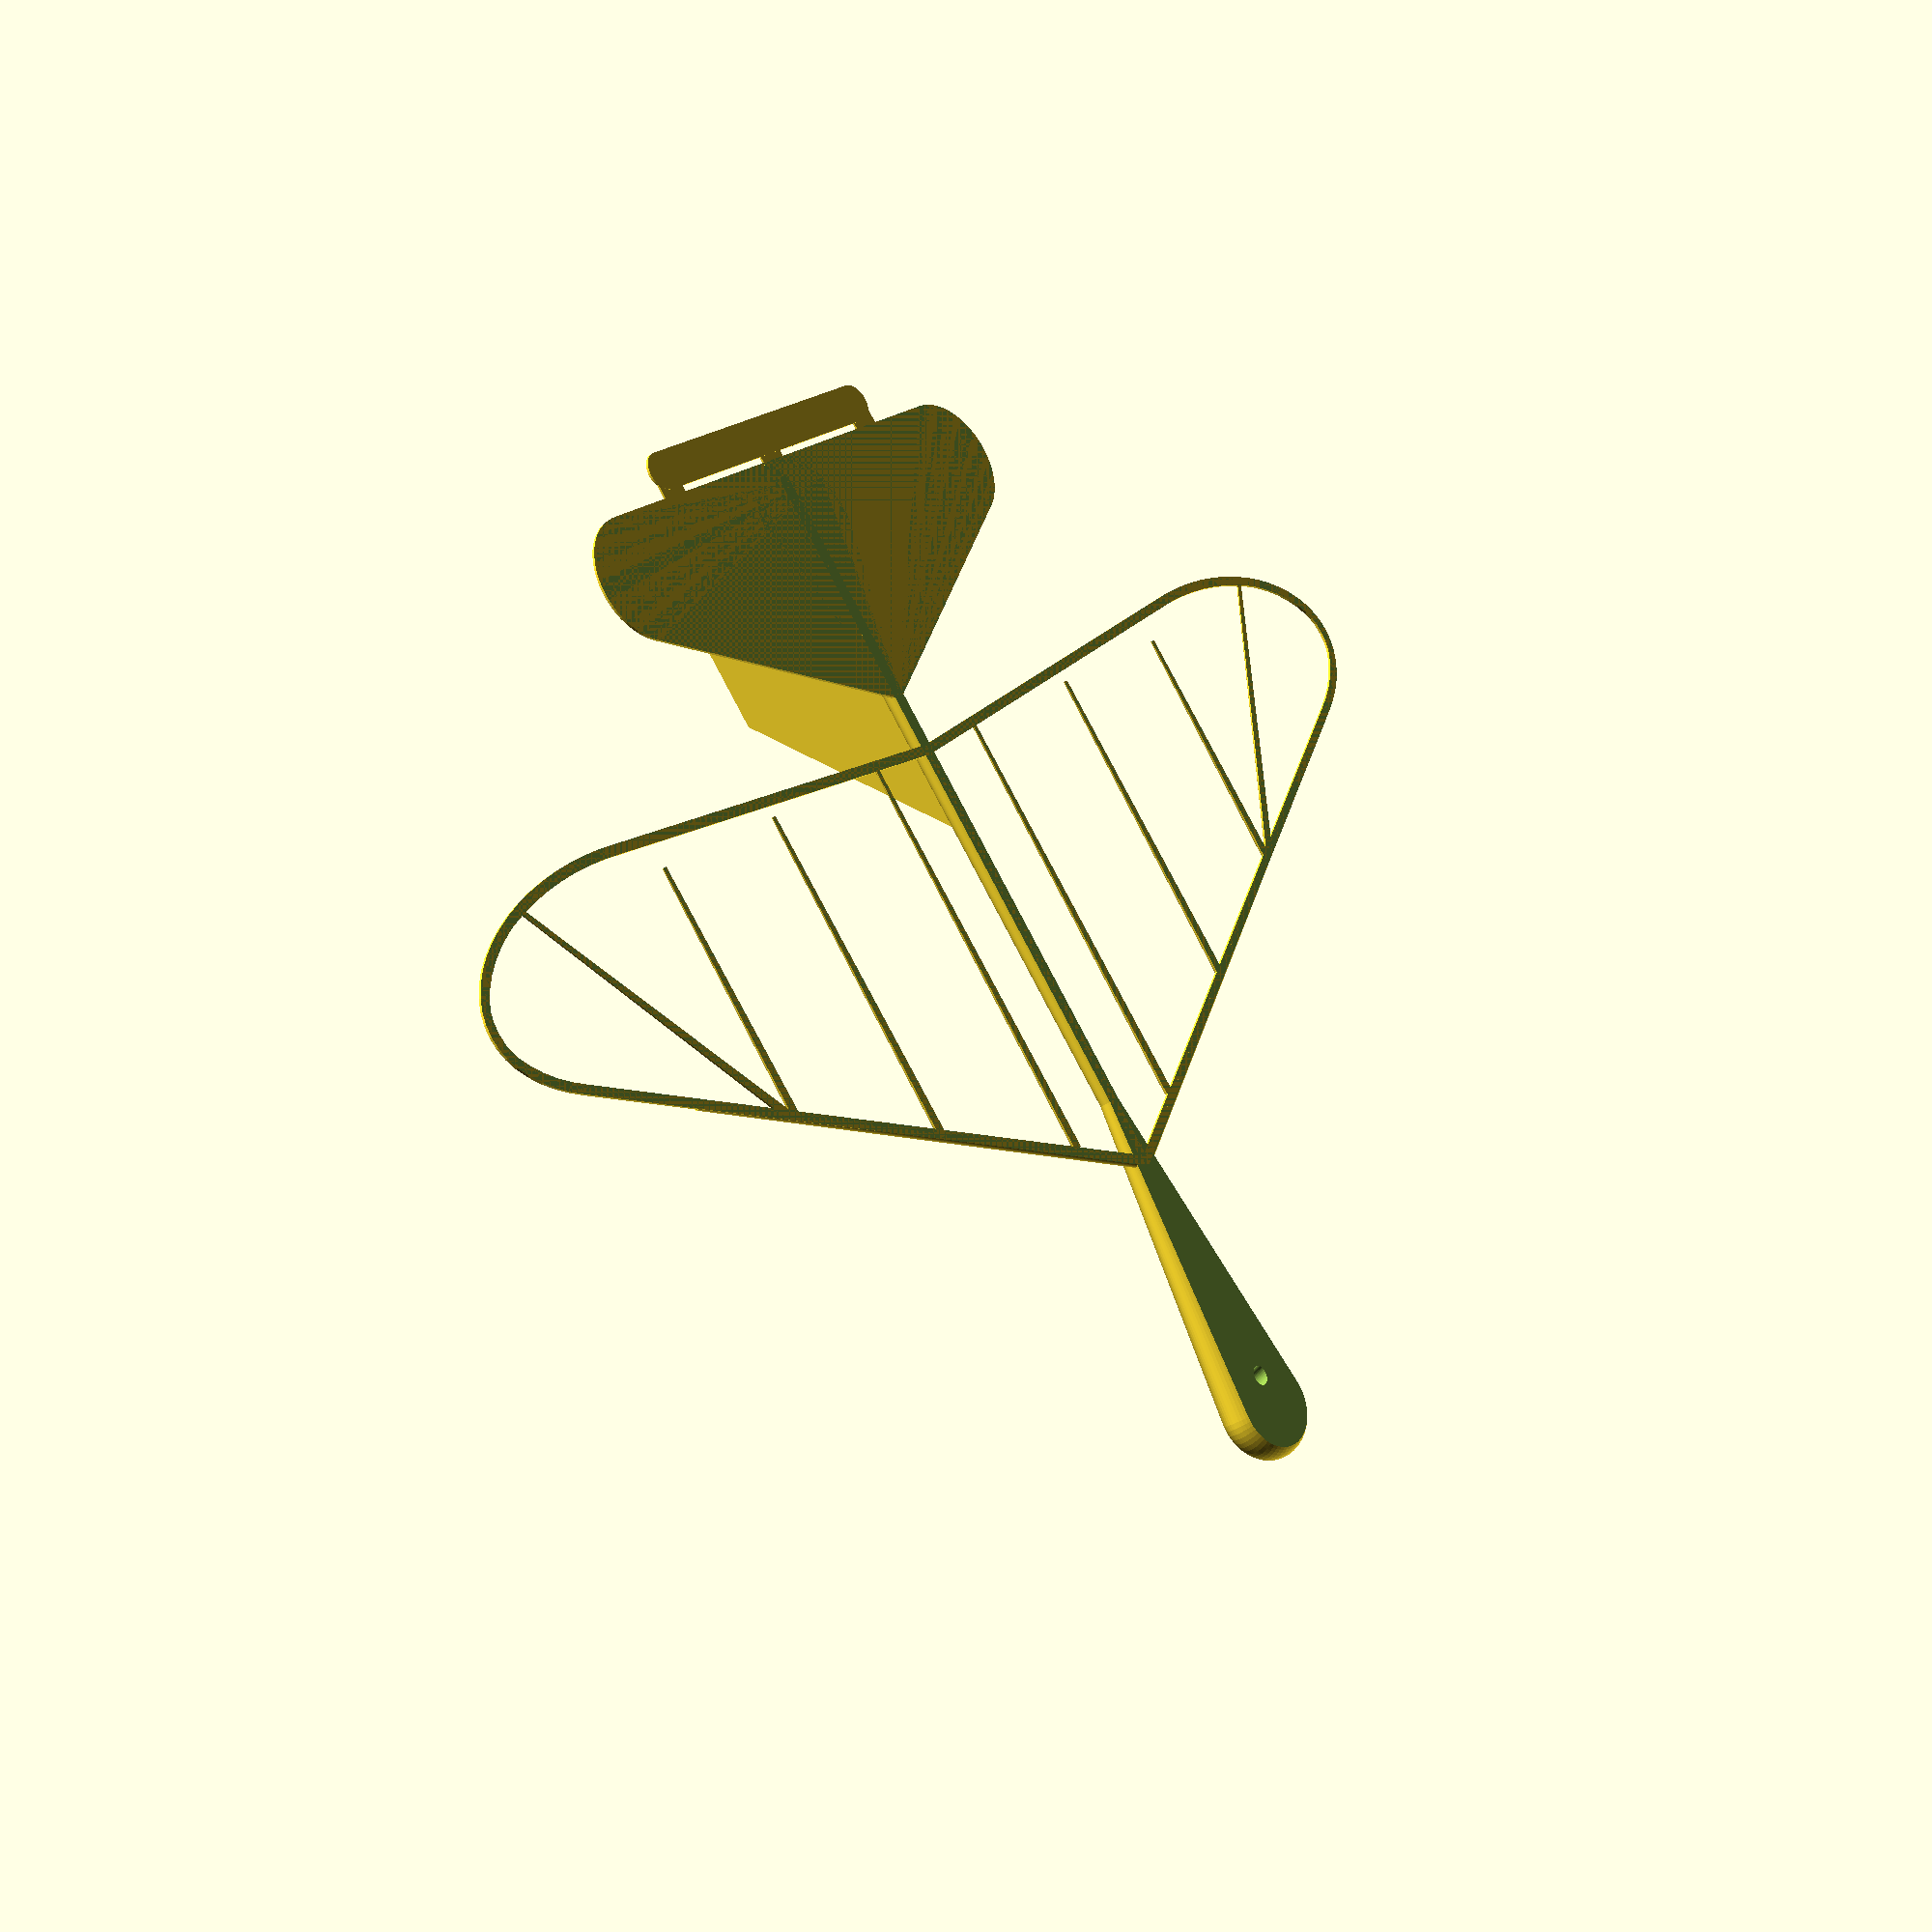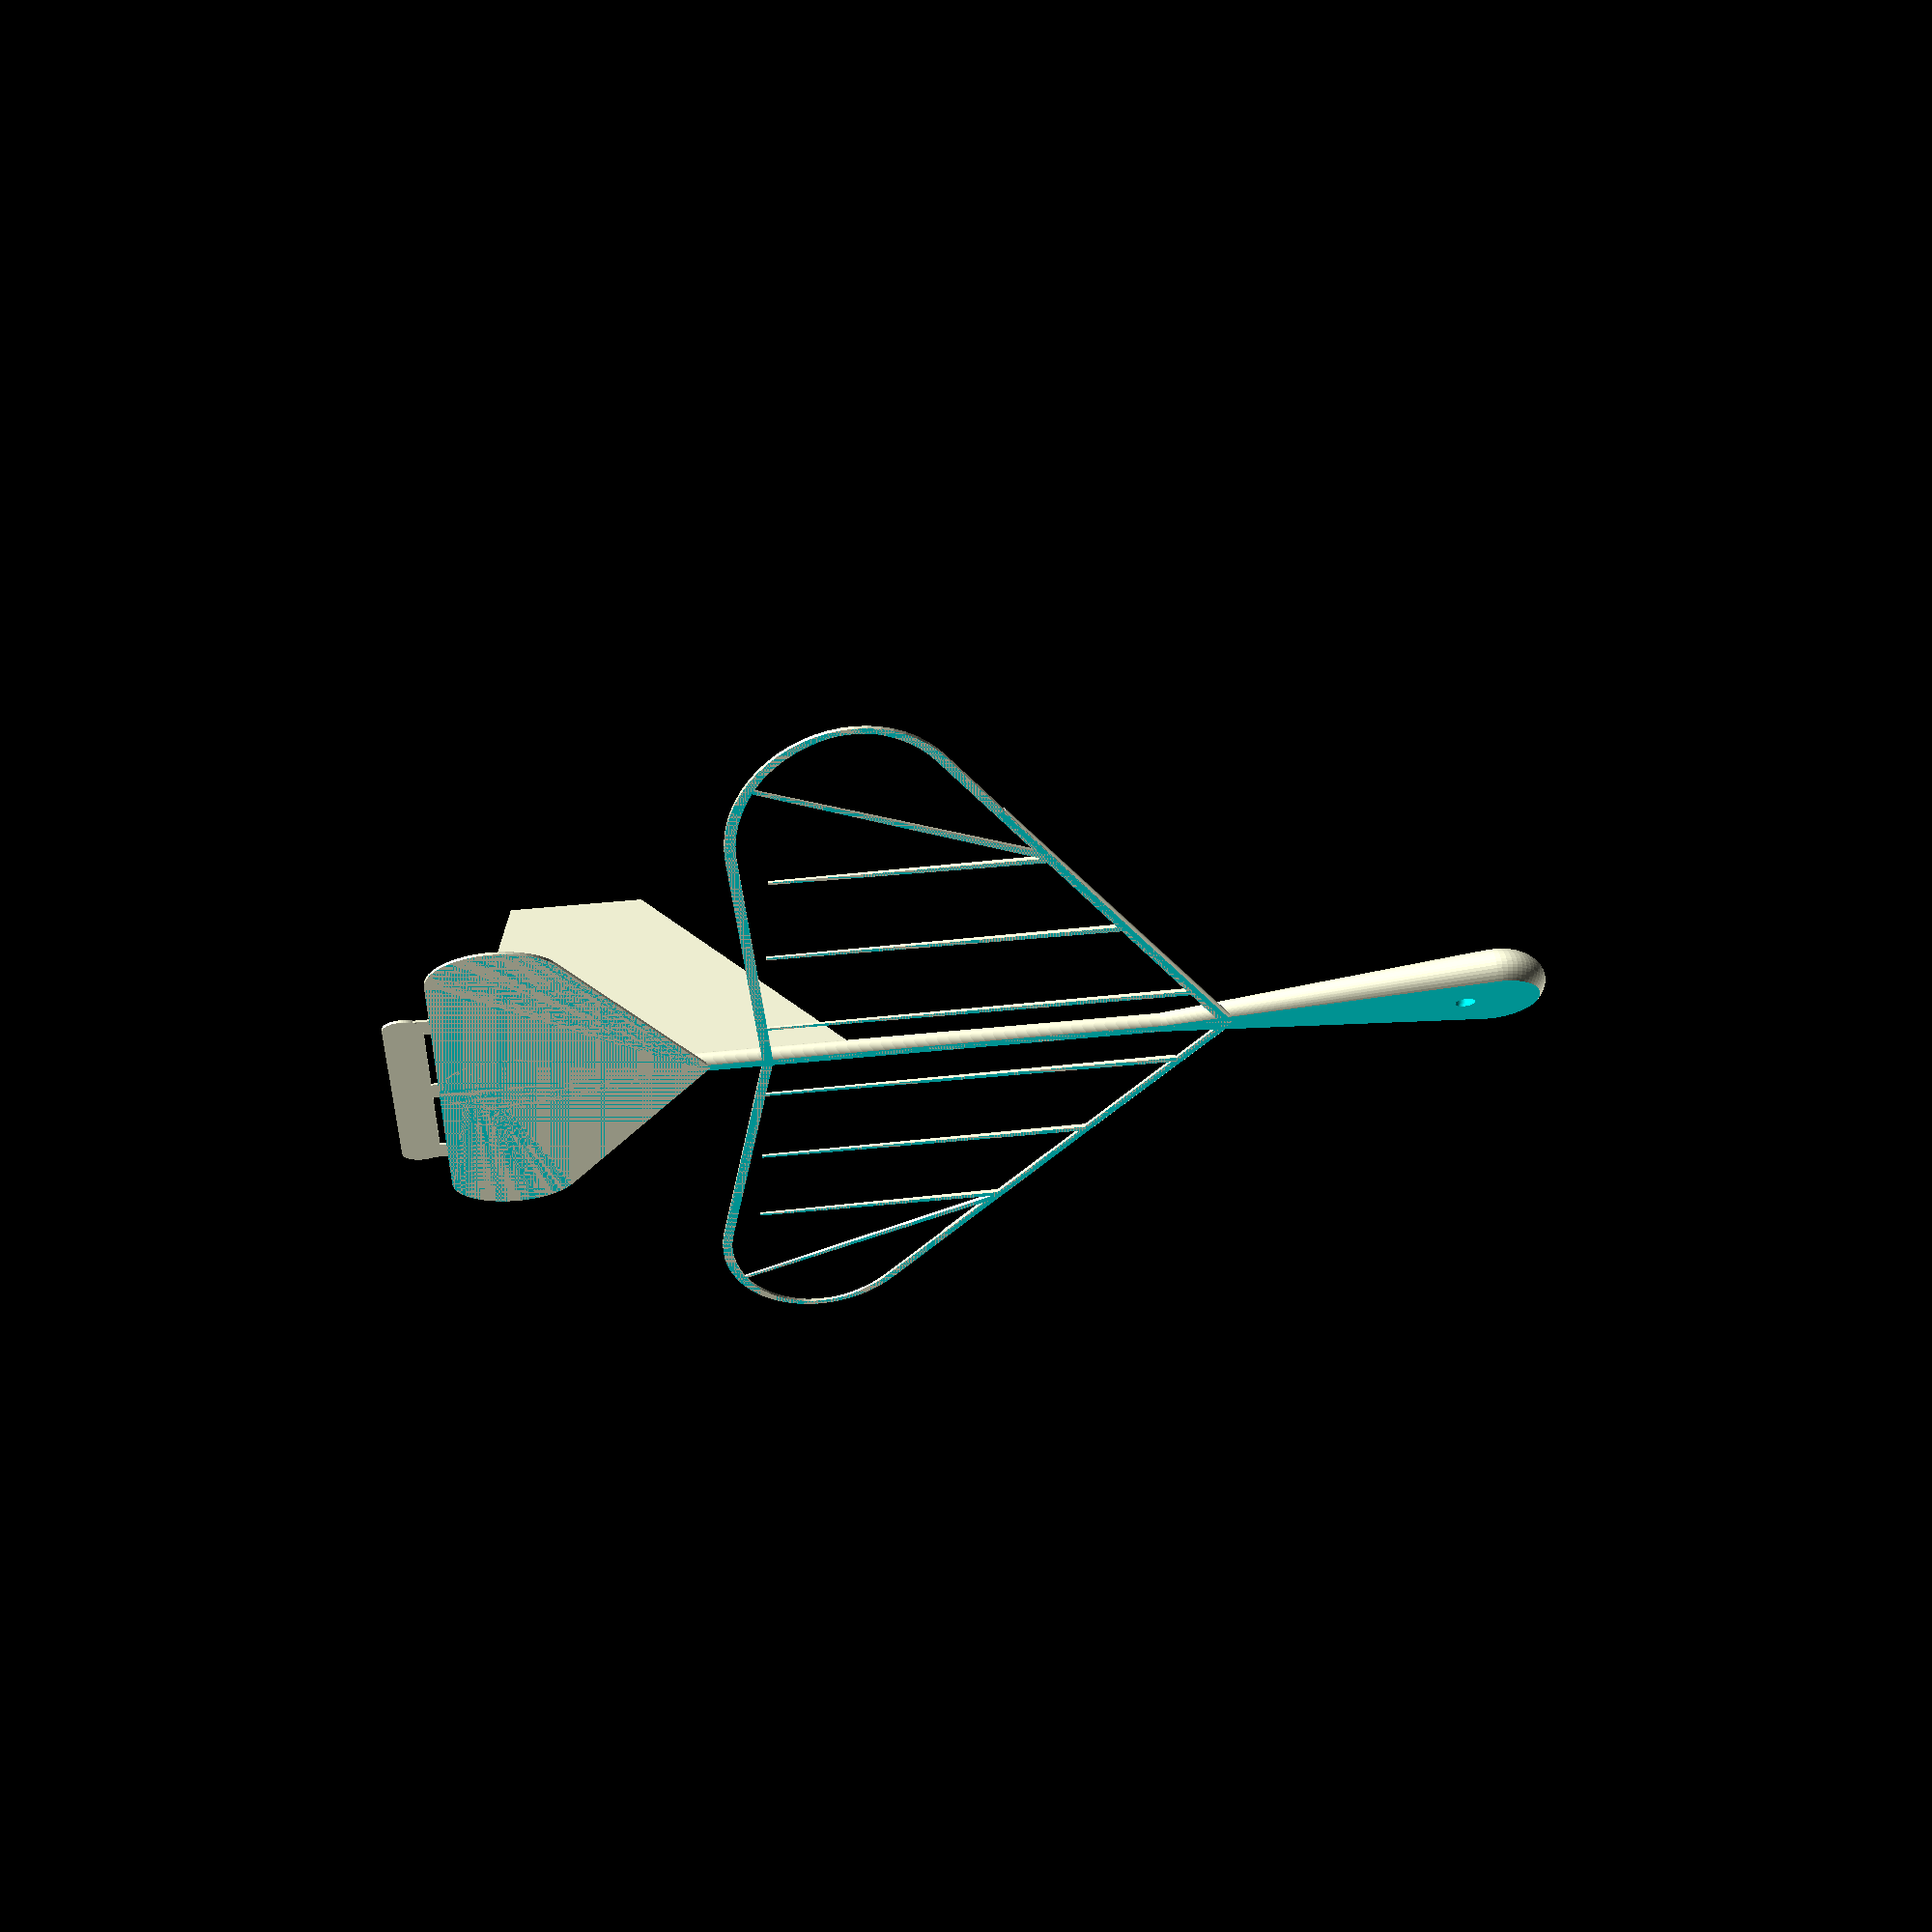
<openscad>
/*

Dervived from the Bukobot Fly by Diego Porqueras - Deezmaker (http://deezmaker.com)
  See http://www.thingiverse.com/thing:22268

This adaptation is for printing a PLA skeleton directly on paper for a hybrid flier.

This program is free software: you can redistribute it and/or modify
    it under the terms of the GNU General Public License as published by
    the Free Software Foundation, either version 3 of the License, or
    (at your option) any later version.

    This program is distributed in the hope that it will be useful,
    but WITHOUT ANY WARRANTY; without even the implied warranty of
    MERCHANTABILITY or FITNESS FOR A PARTICULAR PURPOSE.  See the
    GNU General Public License for more details.

    You should have received a copy of the GNU General Public License
    along with this program.  If not, see <http://www.gnu.org/licenses/>.
*/

$fn= 60; // Smoothness setting

wing_front_thickness = 0.4; // Wing thickness
wing_back_thickness = 0.4; // Tail Thickness
wing_span = 160/2; // half of the wing span actually
wing_rib_angle = 25.5;
//wing_rib_angle = 30;
wing_bone_r=2*wing_front_thickness;
nose_distance = 42;
nose_size = 8;

module shell_2d(th=0.2,resolution=8) {
  for(i=[0:resolution-1]) assign(rotAngle=360*i/resolution) for(j=[0:$children-1]) {
    difference() {
      child(j);
	 translate([th*cos(rotAngle),th*sin(rotAngle)]) child(j);
    }
  }
}

module Wing_2D(wing_front_thickness=wing_front_thickness
	, wing_span=wing_span
	, side=1
	) {
	hull() {
		circle(r=1,center=0);
		translate([-60,side*wing_span])scale([1,2]) circle(r=17,center=0);
		translate([-70,0]) circle(r=1,center=0);
	}
}

module Wing(wing_front_thickness=wing_front_thickness
	, wing_span=wing_span
	, side=1
	) {
  linear_extrude(height=wing_front_thickness)
	Wing_2D(wing_span=wing_span,side=side);
}

module Wing_Skeleton(wing_bone_r=wing_bone_r
	, wing_bone_count=3
	, wing_front_thickness=wing_front_thickness
	, wing_span=wing_span
	, side=1
	) {
	intersection() {
		Wing(wing_front_thickness=wing_bone_r,wing_span=wing_span,side=side);
		union() {
		  for(i=[0:wing_bone_count-1]) {
		    translate([-0.5*70*(i+0.5)/wing_bone_count-wing_bone_r,side*wing_span*(i+0.5)/wing_bone_count,0]) {
		      rotate([90,0,-90]) cylinder(r1=wing_bone_r,r2=wing_front_thickness,h=70-0.5*70*(i+0.5)/wing_bone_count,center=false);
		    }
		  }
		  translate([-0.5*70*(wing_bone_count-0.5)/wing_bone_count-wing_bone_r,side*wing_span*(wing_bone_count-0.5)/wing_bone_count,0]) {
		    rotate([90,0,-90-side*35]) cylinder(r1=wing_bone_r,r2=wing_front_thickness,h=sqrt(2)*(70-0.5*70*(wing_bone_count-0.5)/wing_bone_count),center=false);
		  }
		  linear_extrude(height=wing_front_thickness) shell_2d(th=2*wing_bone_r)
			Wing_2D(wing_span=wing_span,side=side);
		}
	}
}

module Tail(wing_back_thickness=wing_back_thickness
	, side=1
	) {
// Tail
	hull() {
		cylinder(r=1,h=wing_back_thickness,center=0);
		translate([-30,side*40,0])cylinder(r=10,h=wing_back_thickness,center=0);
		translate([-30,0,0])cylinder(r=10,h=wing_back_thickness,center=0);
	}
}

module Rudder() {
//Rudder
	translate([-7,0,0])
	hull() {
		translate([-10,0,28])cube([20,1,1],true);
		translate([0,0,1])cube([60,1,1],true);
	}
}

module Flap(wing_back_thickness=wing_back_thickness) {
// Flap
  translate([-44,0,0]){
	hull() {
		translate([0,25,0])cylinder(r=3,h=wing_back_thickness,center=0);
		translate([0,-25,0])cylinder(r=3,h=wing_back_thickness,center=0);
	}
	translate([5,25,.2])cube([10,5,.3],true);
	translate([5,-25,.2])cube([10,5,.3],true);
	translate([5,0,.2])cube([10,5,.3],true);
  }
}

module Fuselage(
	wing_rib_angle=wing_rib_angle
	, wing_span=wing_span
	, wing_bone_r=wing_bone_r
	, wing_front_thickness=wing_front_thickness
	) {
// Fuselage
  difference() {
	union() {
// Wing Ribs / Leading edge

	translate([wing_bone_r,0,wing_bone_r/2]) {
		for ( i = [0 , 1 ] ) {
			mirror([0,i,0])rotate([-90,0,wing_rib_angle])scale([1,.6,1])cylinder(r=wing_bone_r,h=0.5*wing_span/sin(wing_rib_angle),center=0);
		}
	}

// Nose
	hull() {
		translate([42,0,2.5])scale([1,1.1,.6])sphere(r=8);
		translate([-10,0,1])sphere(r=1.5);
	}

// Fuselage beam
	hull() {
		translate([-10,0,1])sphere(r=1.5);
		translate([-116,0,1])sphere(r=1.5);
	}
	} // End Union

// Hook Hole
	translate([38,0,3])rotate([0,15,0])cylinder(r=1.5,h=25,center=true);

// Nose and bottom trimmer
	translate([-20,0,-25])cube([200,300,50],true);
	translate([50,0,16])cube([100,50,20],true);

  }
}


for ( i = [-1 , 1 ] ) {
  //Wing(side=i);
  Wing_Skeleton(side=i);
}
translate([-80,0,0]) {
  for ( i = [-1 , 1 ] ) {
    Tail(side=i);
  }
  Rudder();
  Flap();
} // End Tail - Translate
Fuselage();

</openscad>
<views>
elev=210.7 azim=310.7 roll=44.0 proj=p view=solid
elev=112.8 azim=357.3 roll=6.4 proj=p view=solid
</views>
